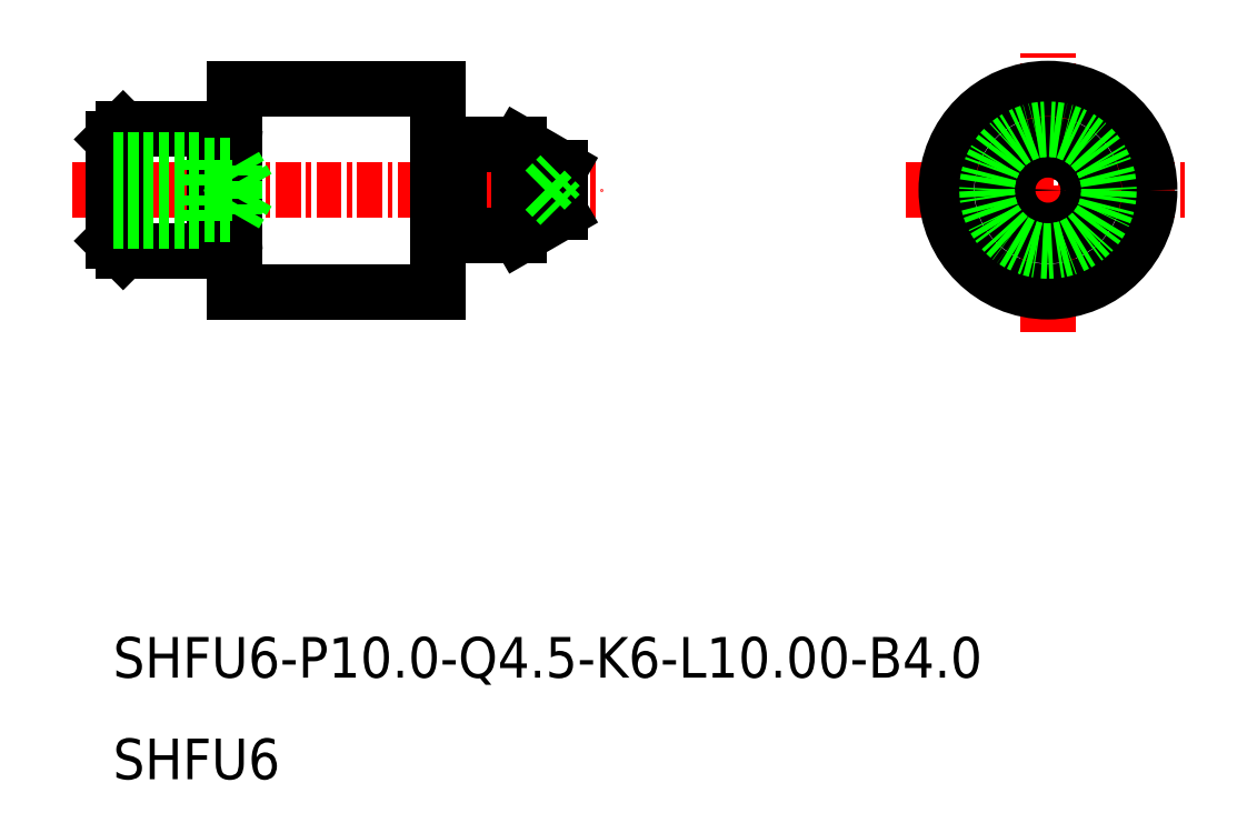
<metadata>
{"format":"dxf","ext":"dxf","renderer":"ezdxf+matplotlib","layout":"modelspace","background":"white","min_lineweight":24,"dpi":150}
</metadata>
<code>
0
SECTION
2
ENTITIES
0
LINE
8
0
10
-851.9
20
-381.7
30
0
11
-851.9
21
-387.7
31
0
0
TEXT
8
0
10
-852.4
20
-408.7
30
0
40
2
1
SHFU6-P10-Q4.5-K6-L10-B4
0
TEXT
8
0
10
-852.4
20
-413.7
30
0
40
2
1
SHFU6
0
LINE
8
CENTER
10
-854.4
20
-384.7
30
0
11
-828.4
21
-384.7
31
0
0
LINE
8
0
10
-835.4
20
-387
30
0
11
-832.4
21
-387
31
0
0
LINE
8
0
10
-835.4
20
-382.5
30
0
11
-832.4
21
-382.5
31
0
0
LINE
8
0
10
-851.9
20
-381.7
30
0
11
-847.4
21
-381.7
31
0
0
LINE
8
0
10
-851.9
20
-387.7
30
0
11
-847.4
21
-387.7
31
0
0
LINE
8
0
10
-852.4
20
-382.2
30
0
11
-851.9
21
-381.7
31
0
0
LINE
8
0
10
-852.4
20
-387.2
30
0
11
-852.4
21
-382.2
31
0
0
LINE
8
0
10
-852.4
20
-387.2
30
0
11
-851.9
21
-387.7
31
0
0
LINE
8
0
10
-836.4
20
-389.7
30
0
11
-836.4
21
-379.7
31
0
0
LINE
8
0
10
-847.4
20
-381.7
30
0
11
-847.4
21
-387.7
31
0
0
LINE
8
0
10
-846.4
20
-389.7
30
0
11
-836.4
21
-389.7
31
0
0
LINE
8
0
10
-846.6
20
-387.5
30
0
11
-847.2
21
-387.5
31
0
0
ARC
8
0
10
-846.6
20
-387.7
30
0
40
0.2
50
0
51
90
0
ARC
8
0
10
-847.2
20
-387.7
30
0
40
0.2
50
90
51
180
0
LINE
8
0
10
-835.4
20
-382.5
30
0
11
-835.4
21
-387
31
0
0
ARC
8
0
10
-835.6
20
-387
30
0
40
0.2
50
0
51
90
0
ARC
8
0
10
-836.2
20
-387
30
0
40
0.2
50
90
51
180
0
LINE
8
0
10
-835.6
20
-386.8
30
0
11
-836.2
21
-386.8
31
0
0
LINE
8
0
10
-835.4
20
-386.9
30
0
11
-835.4
21
-387
31
0
0
LINE
8
0
10
-835.4
20
-387
30
0
11
-835.4
21
-387
31
0
0
ARC
8
0
10
-835.6
20
-382.5
30
0
40
0.2
50
270
51
0
0
ARC
8
0
10
-836.2
20
-382.5
30
0
40
0.2
50
180
51
270
0
LINE
8
0
10
-835.6
20
-382.7
30
0
11
-836.2
21
-382.7
31
0
0
LINE
8
0
10
-835.4
20
-382.6
30
0
11
-835.4
21
-382.5
31
0
0
LINE
8
0
10
-835.4
20
-382.5
30
0
11
-835.4
21
-382.5
31
0
0
LINE
8
0
10
-846.4
20
-379.7
30
0
11
-836.4
21
-379.7
31
0
0
LINE
8
0
10
-846.6
20
-381.9
30
0
11
-847.2
21
-381.9
31
0
0
ARC
8
0
10
-846.6
20
-381.7
30
0
40
0.2
50
270
51
0
0
ARC
8
0
10
-847.2
20
-381.7
30
0
40
0.2
50
180
51
270
0
LINE
8
0
10
-832.4
20
-387
30
0
11
-832.4
21
-382.5
31
0
0
LINE
8
0
10
-830.4
20
-383.6
30
0
11
-830.4
21
-385.8
31
0
0
LINE
8
0
10
-832.4
20
-387
30
0
11
-830.4
21
-385.8
31
0
0
LINE
8
0
10
-832.4
20
-382.5
30
0
11
-830.4
21
-383.6
31
0
0
LINE
8
0
10
-831.1
20
-384.7
30
0
11
-830.4
21
-384
31
0
0
LINE
8
0
10
-831.1
20
-384.7
30
0
11
-830.4
21
-385.5
31
0
0
LINE
8
CENTER
10
-806.4
20
-391.7
30
0
11
-806.4
21
-377.7
31
0
0
LINE
8
CENTER
10
-813.4
20
-384.7
30
0
11
-799.4
21
-384.7
31
0
0
CIRCLE
8
0
10
-806.4
20
-384.7
30
0
40
0.75
0
LINE
8
0
10
-846.4
20
-389.7
30
0
11
-846.4
21
-379.7
31
0
0
LINE
8
0
10
-852.4
20
-383.2
30
0
11
-847.9
21
-383.2
31
0
0
LINE
8
0
10
-847.9
20
-383.2
30
0
11
-847.9
21
-384.7
31
0
0
LINE
8
0
10
-852.4
20
-383.5
30
0
11
-846.4
21
-383.5
31
0
0
LINE
8
0
10
-846.4
20
-383.5
30
0
11
-846.4
21
-384.7
31
0
0
LINE
8
0
10
-846.4
20
-383.5
30
0
11
-845.7
21
-384.7
31
0
0
LINE
8
0
10
-852.4
20
-385.9
30
0
11
-846.4
21
-385.9
31
0
0
LINE
8
0
10
-852.4
20
-386.2
30
0
11
-847.9
21
-386.2
31
0
0
LINE
8
0
10
-846.4
20
-385.9
30
0
11
-845.7
21
-384.7
31
0
0
LINE
8
0
10
-846.4
20
-385.9
30
0
11
-846.4
21
-384.7
31
0
0
LINE
8
0
10
-847.9
20
-386.2
30
0
11
-847.9
21
-384.7
31
0
0
CIRCLE
8
0
10
-806.4
20
-384.7
30
0
40
2.25
0
CIRCLE
8
0
10
-806.4
20
-384.7
30
0
40
5
0
CIRCLE
8
0
10
-806.4
20
-384.7
30
0
40
3
0
ENDSEC
0
EOF

</code>
